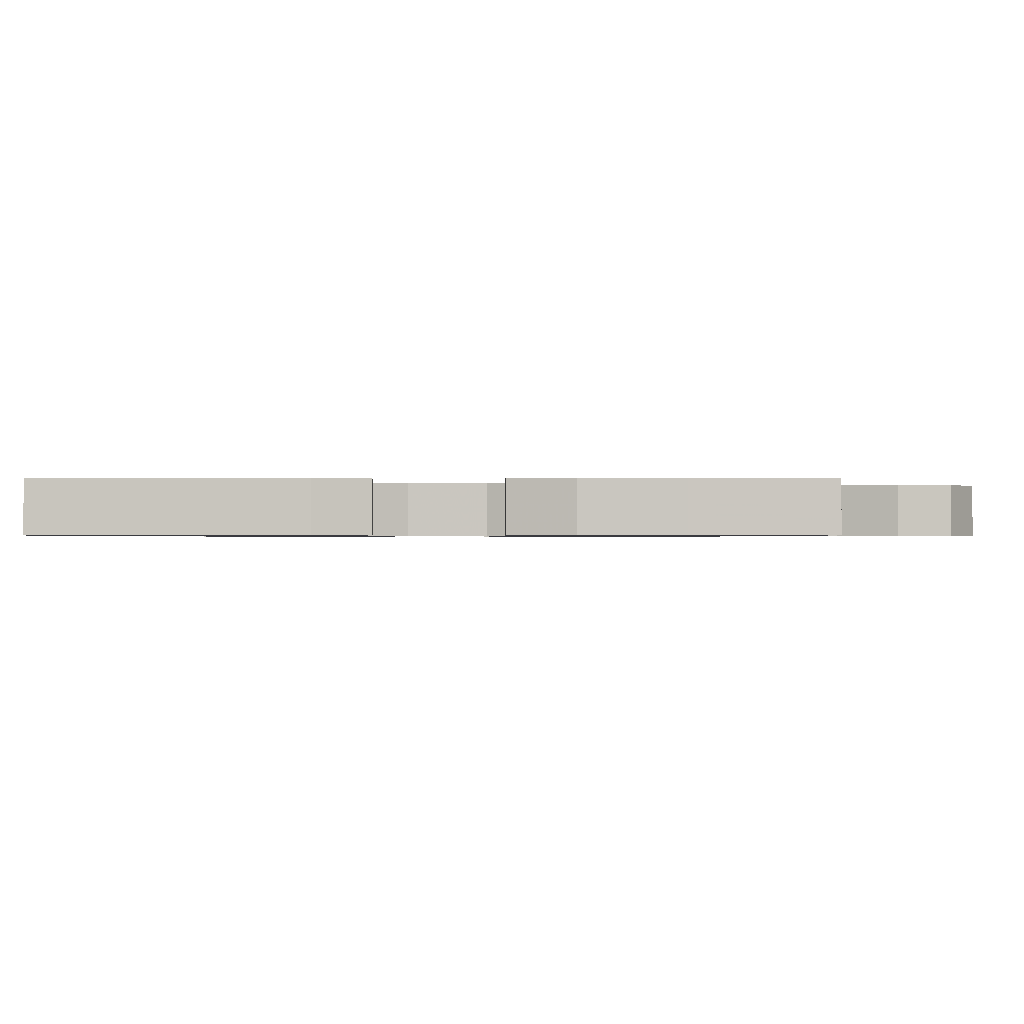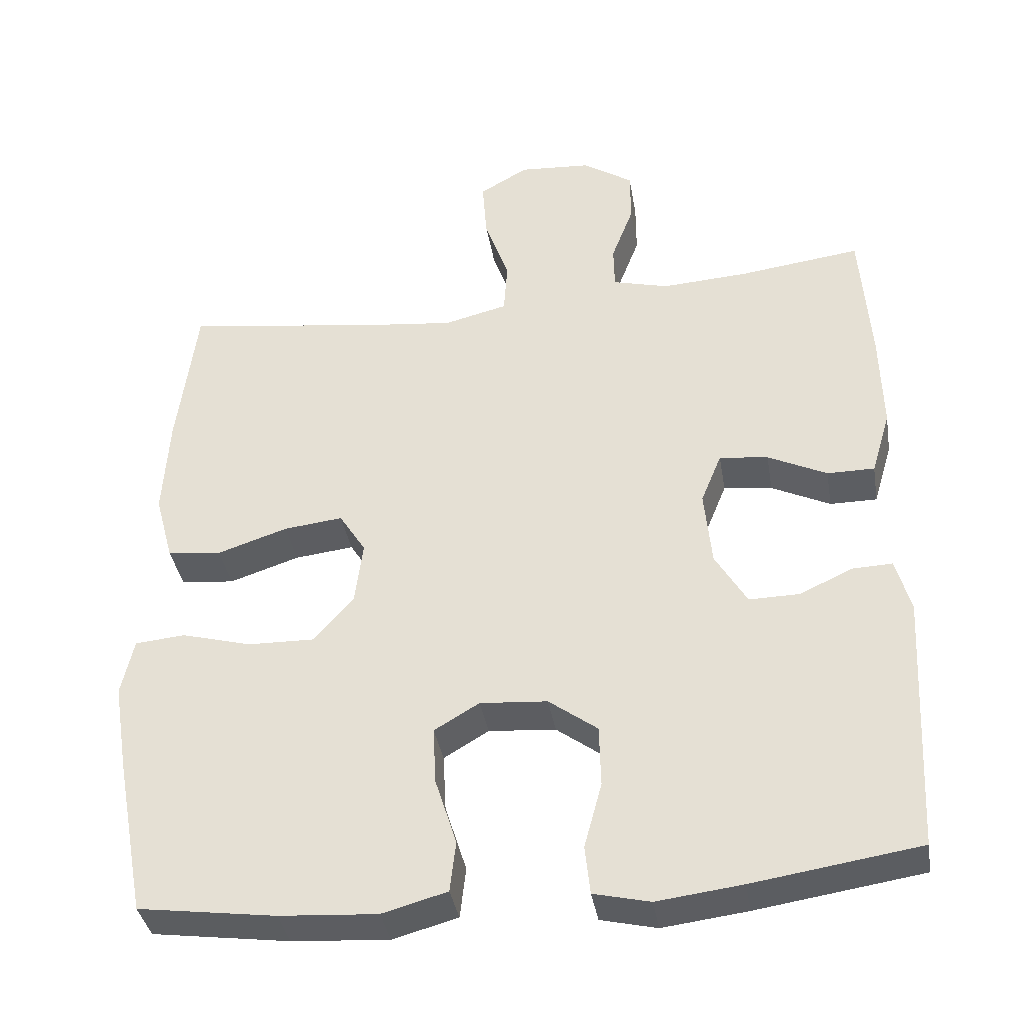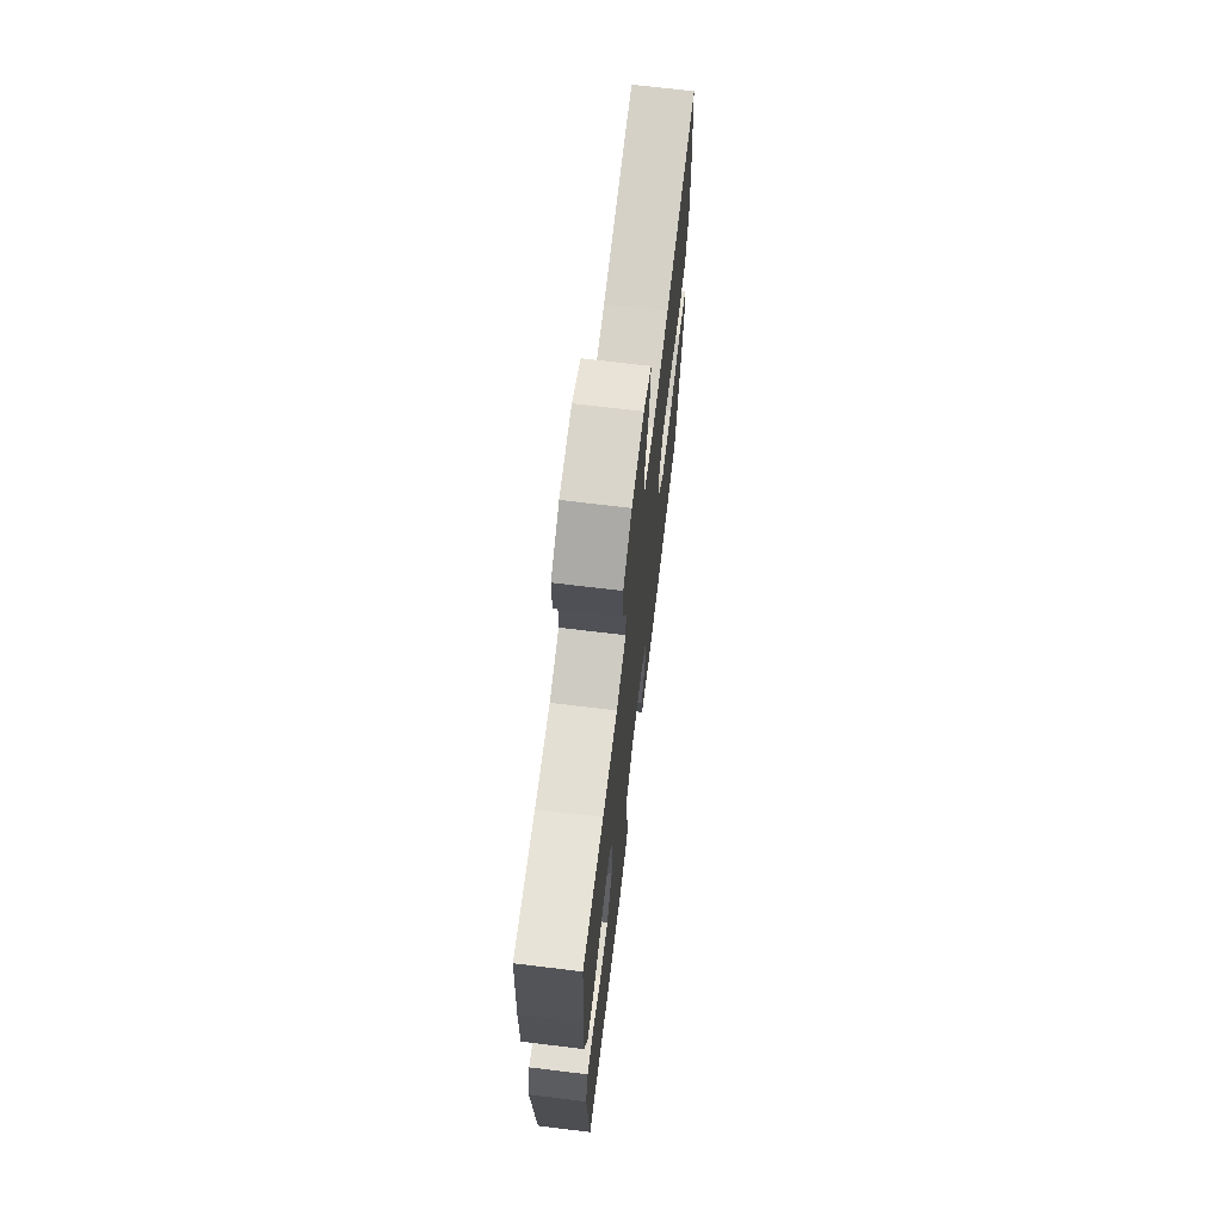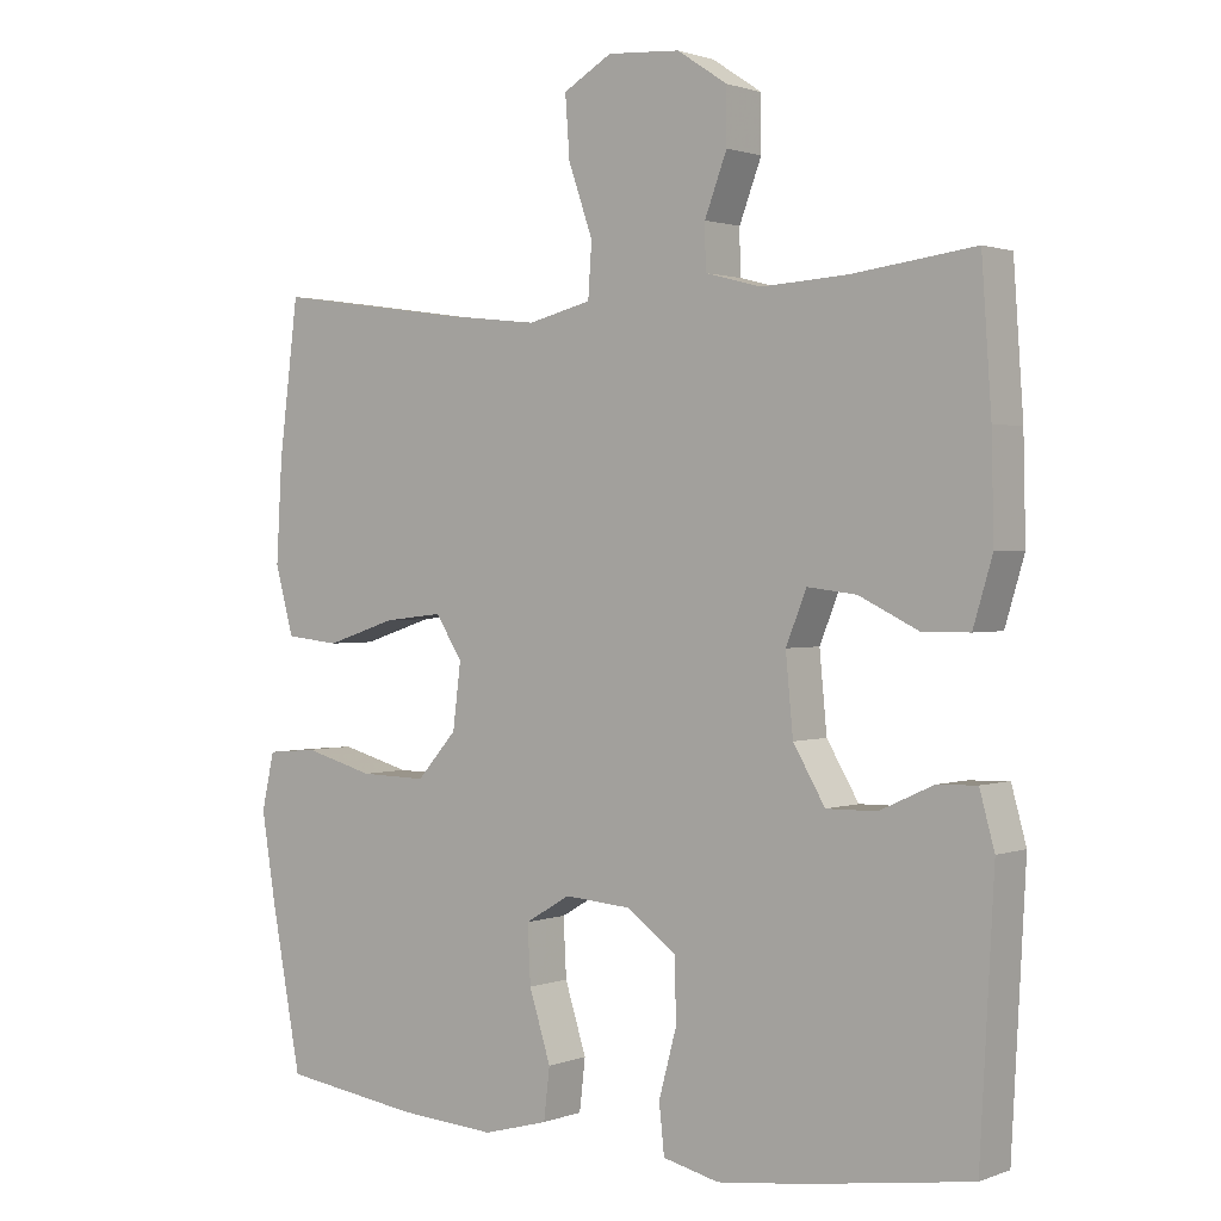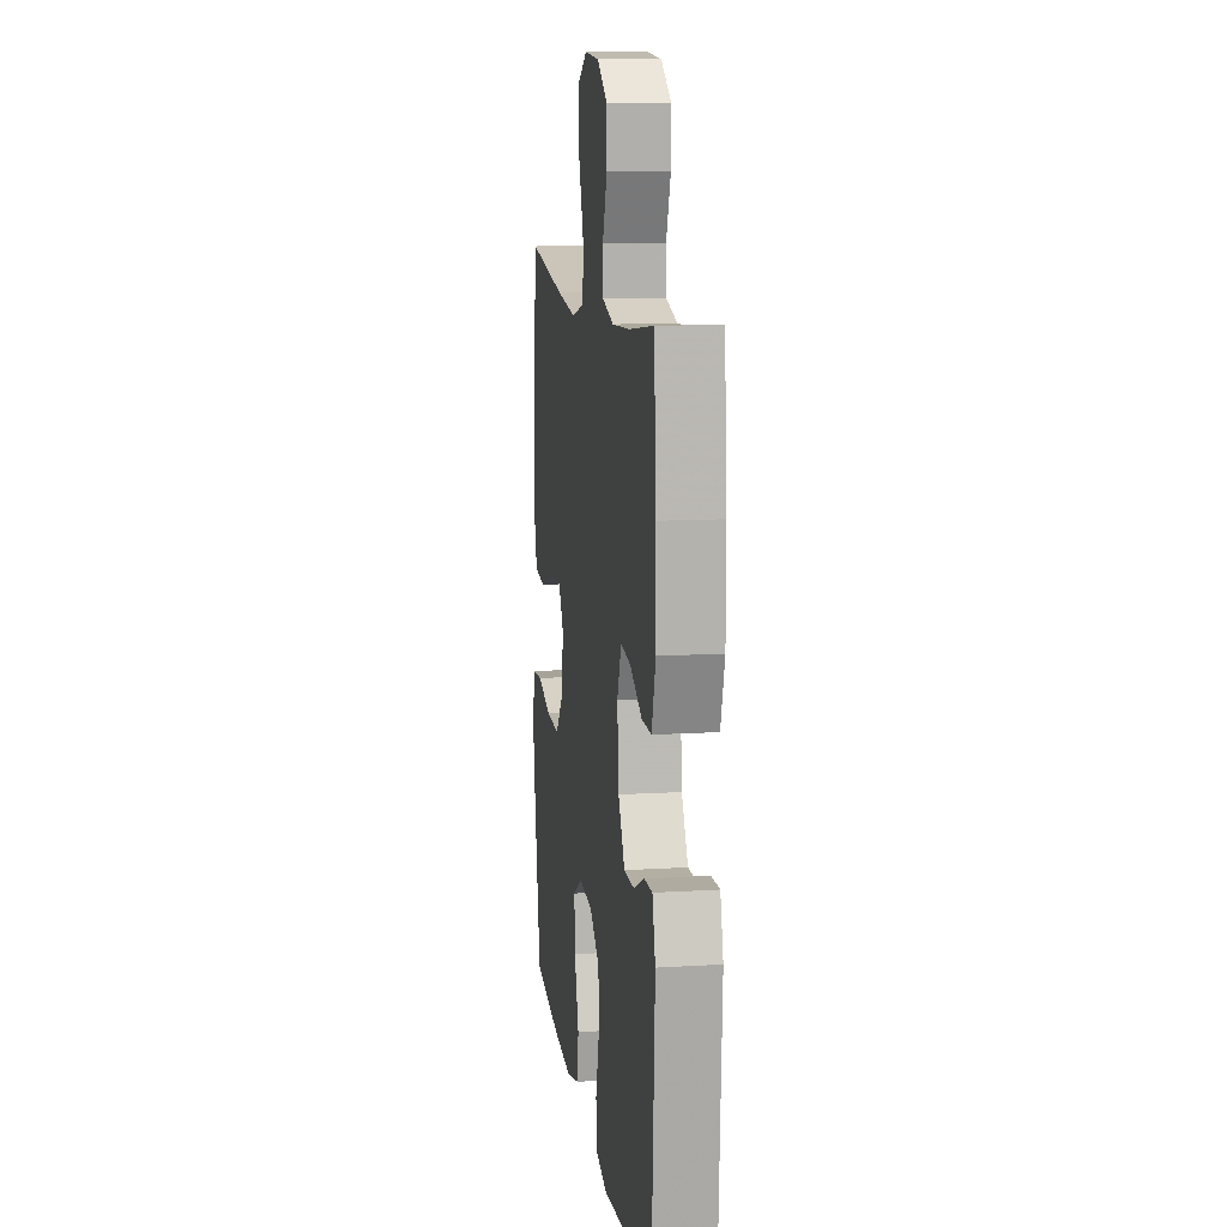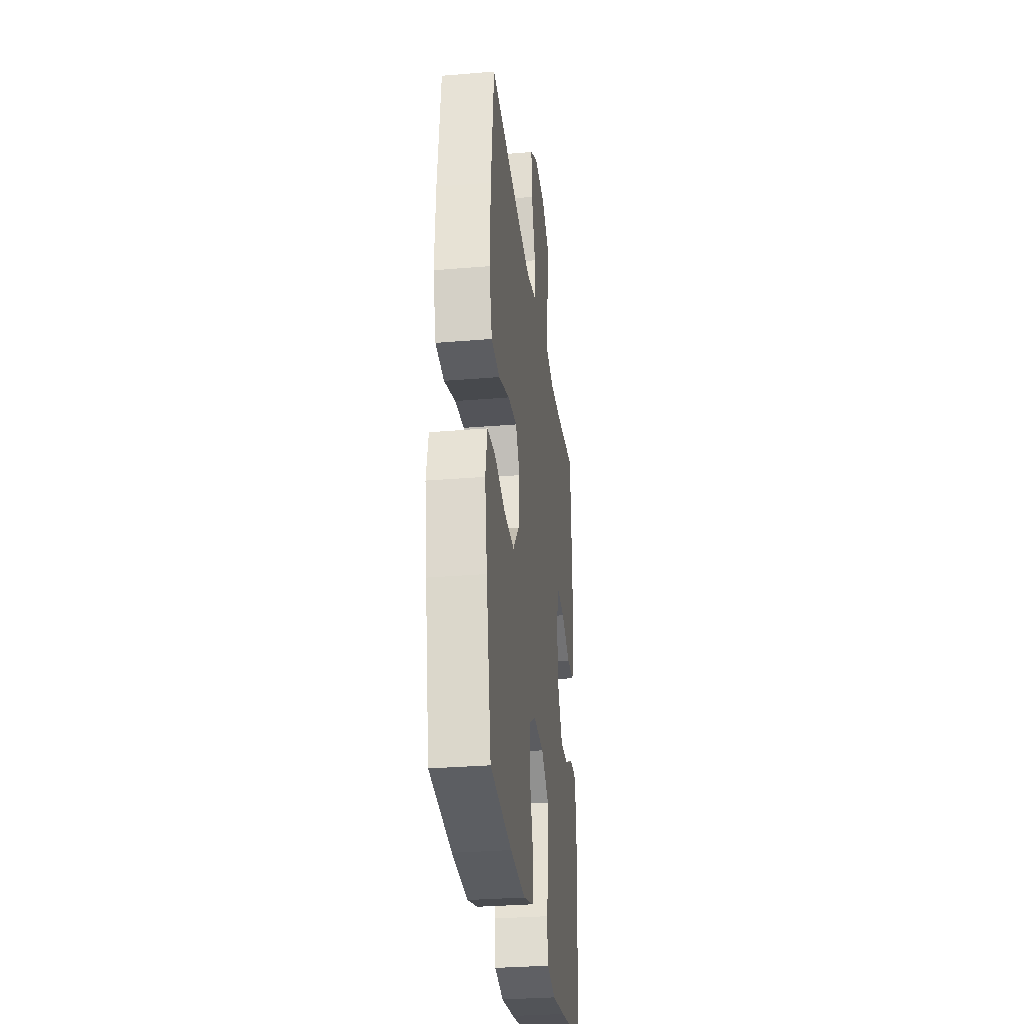
<metadata>
{"format":"obj","ext":"obj","renderer":"f3d","projection":"perspective","resolution":1024,"background":"white","views":[{"elev":-0.7,"azim":-90.9,"up":"+Y"},{"elev":-37.6,"azim":-170.5,"up":"+Z"},{"elev":70.3,"azim":-83.1,"up":"+Z"},{"elev":1.3,"azim":-142.9,"up":"+Z"},{"elev":12.0,"azim":-98.2,"up":"+Z"},{"elev":-30.2,"azim":97.0,"up":"+Z"}]}
</metadata>
<code>
v 0.5 0.07 0.5
v 0.526 0.07 0.294
v 0.534 0.07 0.157
v 0.509 0.07 0.065
v 0.436 0.07 0.057
v 0.341 0.07 0.088
v 0.261 0.07 0.097
v 0.225 0.07 0.04
v 0.236 0.07 -0.047
v 0.29 0.07 -0.108
v 0.38 0.07 -0.106
v 0.475 0.07 -0.08
v 0.543 0.07 -0.086
v 0.56 0.07 -0.163
v 0.541 0.07 -0.281
v 0.5 0.07 -0.5
v 0.314 0.07 -0.526
v 0.182 0.07 -0.535
v 0.094 0.07 -0.511
v 0.086 0.07 -0.442
v 0.115 0.07 -0.35
v 0.119 0.07 -0.272
v 0.058 0.07 -0.236
v -0.033 0.07 -0.243
v -0.099 0.07 -0.292
v -0.101 0.07 -0.375
v -0.077 0.07 -0.464
v -0.084 0.07 -0.53
v -0.16 0.07 -0.548
v -0.275 0.07 -0.534
v -0.5 0.07 -0.5
v -0.519 0.07 -0.148
v -0.499 0.07 -0.075
v -0.445 0.07 -0.077
v -0.373 0.07 -0.11
v -0.305 0.07 -0.111
v -0.262 0.07 -0.038
v -0.252 0.07 0.066
v -0.28 0.07 0.135
v -0.346 0.07 0.127
v -0.426 0.07 0.088
v -0.49 0.07 0.088
v -0.516 0.07 0.175
v -0.513 0.07 0.31
v -0.5 0.07 0.5
v -0.335 0.07 0.479
v -0.218 0.07 0.472
v -0.142 0.07 0.492
v -0.141 0.07 0.552
v -0.171 0.07 0.631
v -0.171 0.07 0.704
v -0.103 0.07 0.749
v -0.005 0.07 0.756
v 0.061 0.07 0.718
v 0.055 0.07 0.636
v 0.022 0.07 0.541
v 0.027 0.07 0.469
v 0.113 0.07 0.448
v 0.246 0.07 0.463
v 0.5 0 0.5
v 0.526 0 0.294
v 0.534 0 0.157
v 0.509 0 0.065
v 0.436 0 0.057
v 0.341 0 0.088
v 0.261 0 0.097
v 0.225 0 0.04
v 0.236 0 -0.047
v 0.29 0 -0.108
v 0.38 0 -0.106
v 0.475 0 -0.08
v 0.543 0 -0.086
v 0.56 0 -0.163
v 0.541 0 -0.281
v 0.5 0 -0.5
v 0.314 0 -0.526
v 0.182 0 -0.535
v 0.094 0 -0.511
v 0.086 0 -0.442
v 0.115 0 -0.35
v 0.119 0 -0.272
v 0.058 0 -0.236
v -0.033 0 -0.243
v -0.099 0 -0.292
v -0.101 0 -0.375
v -0.077 0 -0.464
v -0.084 0 -0.53
v -0.16 0 -0.548
v -0.275 0 -0.534
v -0.5 0 -0.5
v -0.519 0 -0.148
v -0.499 0 -0.075
v -0.445 0 -0.077
v -0.373 0 -0.11
v -0.305 0 -0.111
v -0.262 0 -0.038
v -0.252 0 0.066
v -0.28 0 0.135
v -0.346 0 0.127
v -0.426 0 0.088
v -0.49 0 0.088
v -0.516 0 0.175
v -0.513 0 0.31
v -0.5 0 0.5
v -0.335 0 0.479
v -0.218 0 0.472
v -0.142 0 0.492
v -0.141 0 0.552
v -0.171 0 0.631
v -0.171 0 0.704
v -0.103 0 0.749
v -0.005 0 0.756
v 0.061 0 0.718
v 0.055 0 0.636
v 0.022 0 0.541
v 0.027 0 0.469
v 0.113 0 0.448
v 0.246 0 0.463
f 54 55 56
f 53 54 56
f 52 53 56
f 51 52 56
f 50 51 56
f 49 50 56
f 48 49 56 57
f 47 48 57 58
f 44 45 46
f 43 44 46
f 42 43 46
f 41 42 46
f 40 41 46
f 46 47 58
f 40 46 58
f 39 40 58
f 33 34 35
f 32 33 35
f 31 32 35
f 30 31 35
f 29 30 35
f 28 29 35
f 27 28 35
f 26 27 35
f 25 26 35 36
f 24 25 36 37
f 19 20 21
f 18 19 21
f 17 18 21
f 16 17 21
f 15 16 21
f 14 15 21
f 13 14 21
f 12 13 21
f 11 12 21
f 10 11 21 22
f 9 10 22 23
f 4 5 6
f 3 4 6
f 2 3 6
f 1 2 6
f 59 1 6
f 59 6 7
f 59 7 8
f 58 59 8
f 39 58 8
f 38 39 8
f 24 37 38
f 23 24 38
f 9 23 38
f 8 9 38
f 115 114 113
f 115 113 112
f 115 112 111
f 115 111 110
f 115 110 109
f 115 109 108
f 116 115 108 107
f 117 116 107 106
f 105 104 103
f 105 103 102
f 105 102 101
f 105 101 100
f 105 100 99
f 117 106 105
f 117 105 99
f 117 99 98
f 94 93 92
f 94 92 91
f 94 91 90
f 94 90 89
f 94 89 88
f 94 88 87
f 94 87 86
f 94 86 85
f 95 94 85 84
f 96 95 84 83
f 80 79 78
f 80 78 77
f 80 77 76
f 80 76 75
f 80 75 74
f 80 74 73
f 80 73 72
f 80 72 71
f 80 71 70
f 81 80 70 69
f 82 81 69 68
f 65 64 63
f 65 63 62
f 65 62 61
f 65 61 60
f 65 60 118
f 66 65 118
f 67 66 118
f 67 118 117
f 67 117 98
f 67 98 97
f 97 96 83
f 97 83 82
f 97 82 68
f 97 68 67
f 1 60 61 2
f 2 61 62 3
f 3 62 63 4
f 4 63 64 5
f 5 64 65 6
f 6 65 66 7
f 7 66 67 8
f 8 67 68 9
f 9 68 69 10
f 10 69 70 11
f 11 70 71 12
f 12 71 72 13
f 13 72 73 14
f 14 73 74 15
f 15 74 75 16
f 16 75 76 17
f 17 76 77 18
f 18 77 78 19
f 19 78 79 20
f 20 79 80 21
f 21 80 81 22
f 22 81 82 23
f 23 82 83 24
f 24 83 84 25
f 25 84 85 26
f 26 85 86 27
f 27 86 87 28
f 28 87 88 29
f 29 88 89 30
f 30 89 90 31
f 31 90 91 32
f 32 91 92 33
f 33 92 93 34
f 34 93 94 35
f 35 94 95 36
f 36 95 96 37
f 37 96 97 38
f 38 97 98 39
f 39 98 99 40
f 40 99 100 41
f 41 100 101 42
f 42 101 102 43
f 43 102 103 44
f 44 103 104 45
f 45 104 105 46
f 46 105 106 47
f 47 106 107 48
f 48 107 108 49
f 49 108 109 50
f 50 109 110 51
f 51 110 111 52
f 52 111 112 53
f 53 112 113 54
f 54 113 114 55
f 55 114 115 56
f 56 115 116 57
f 57 116 117 58
f 58 117 118 59
f 59 118 60 1

</code>
